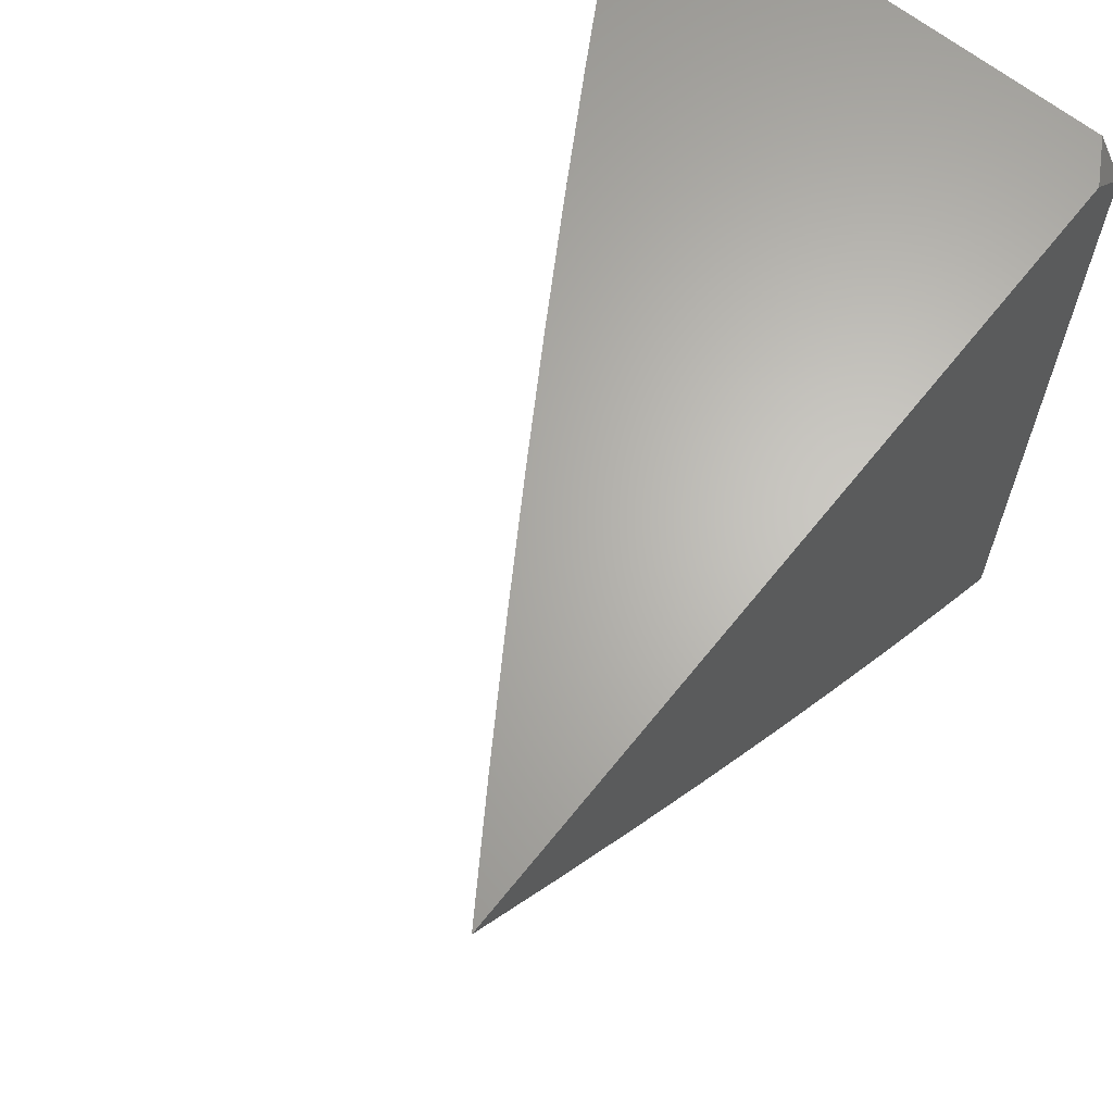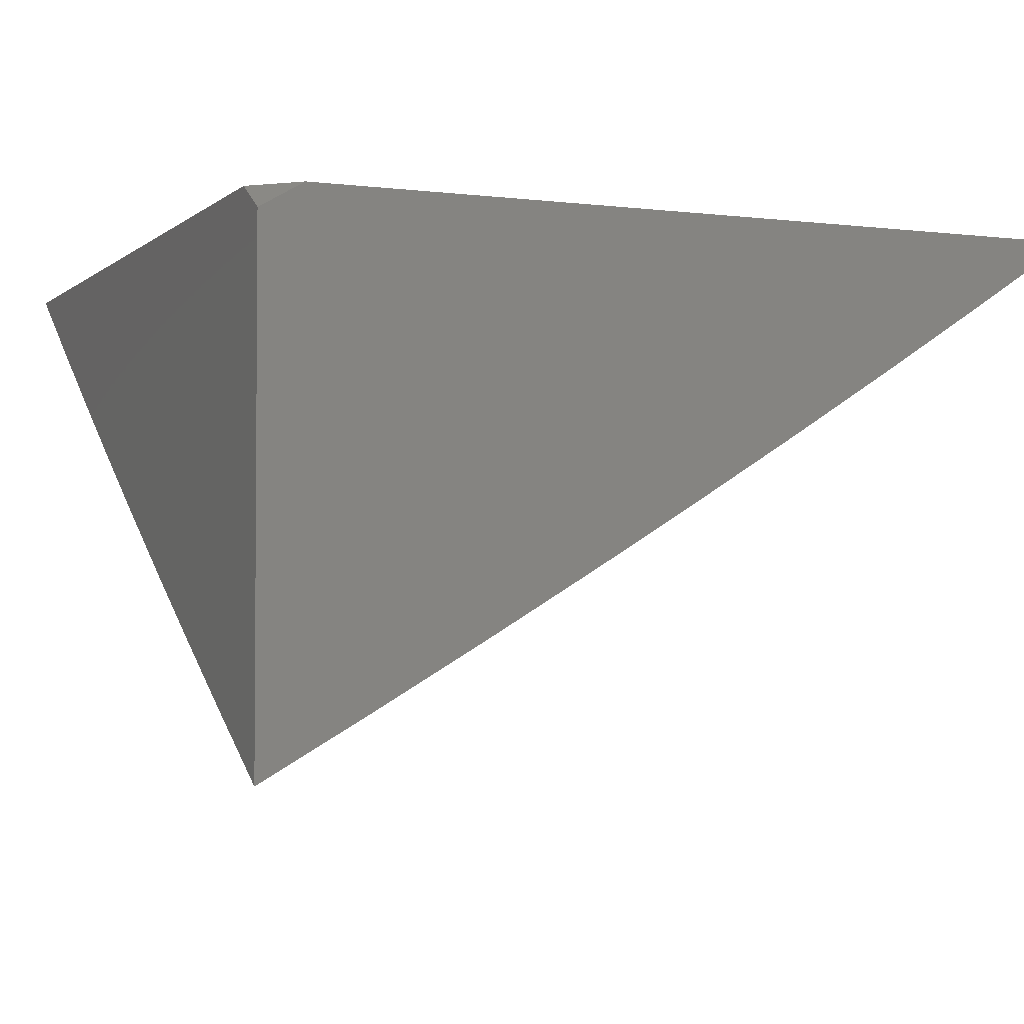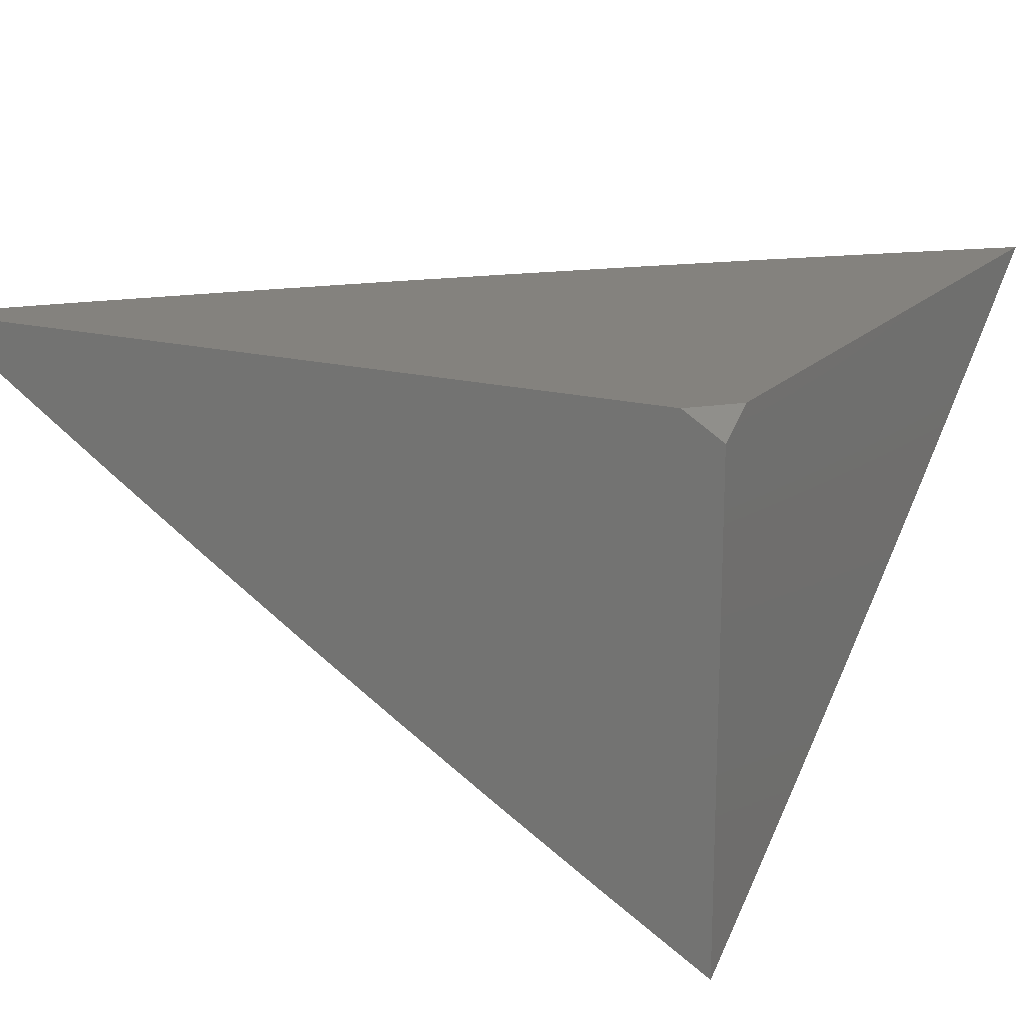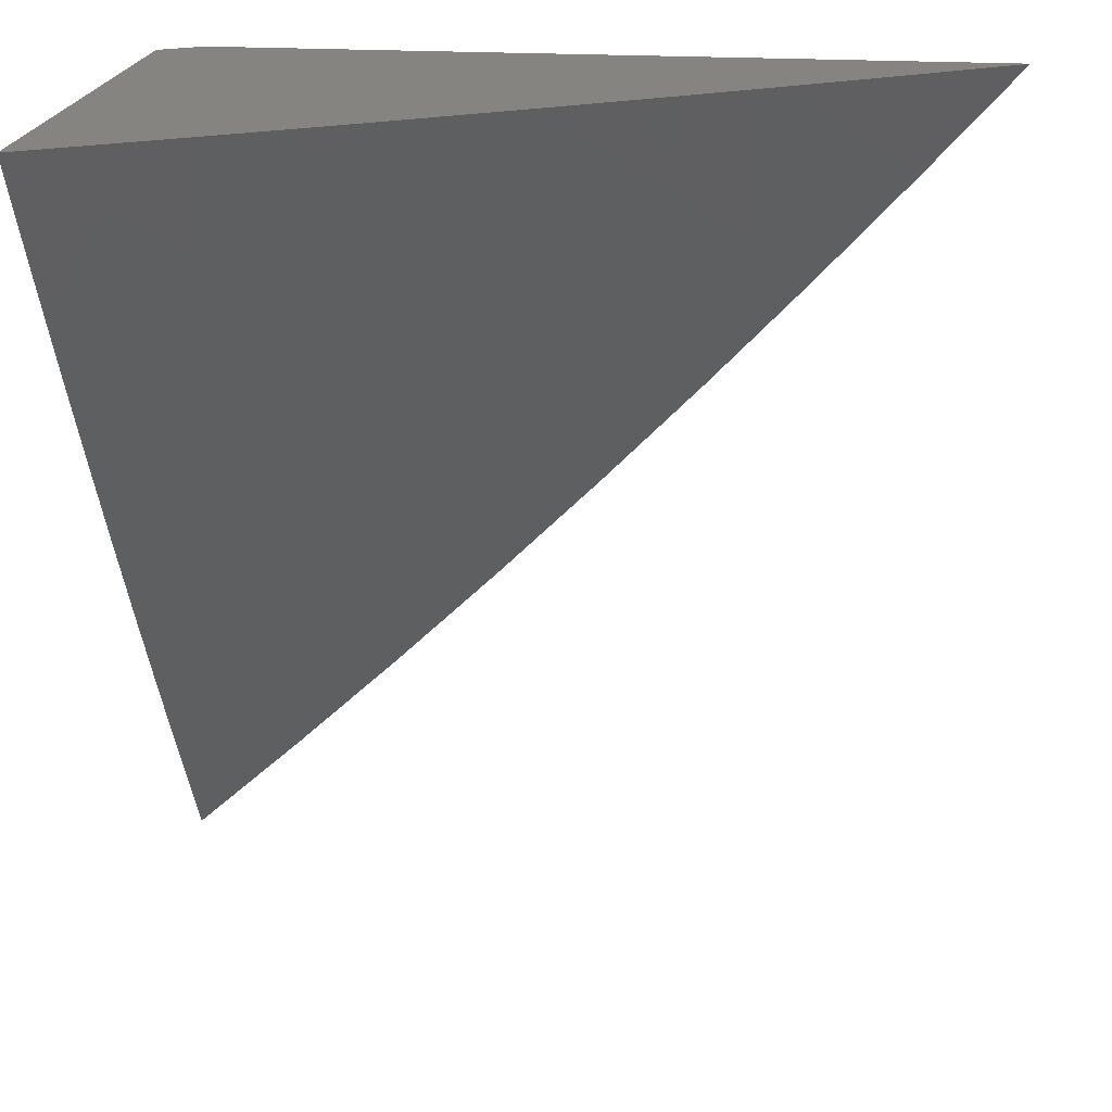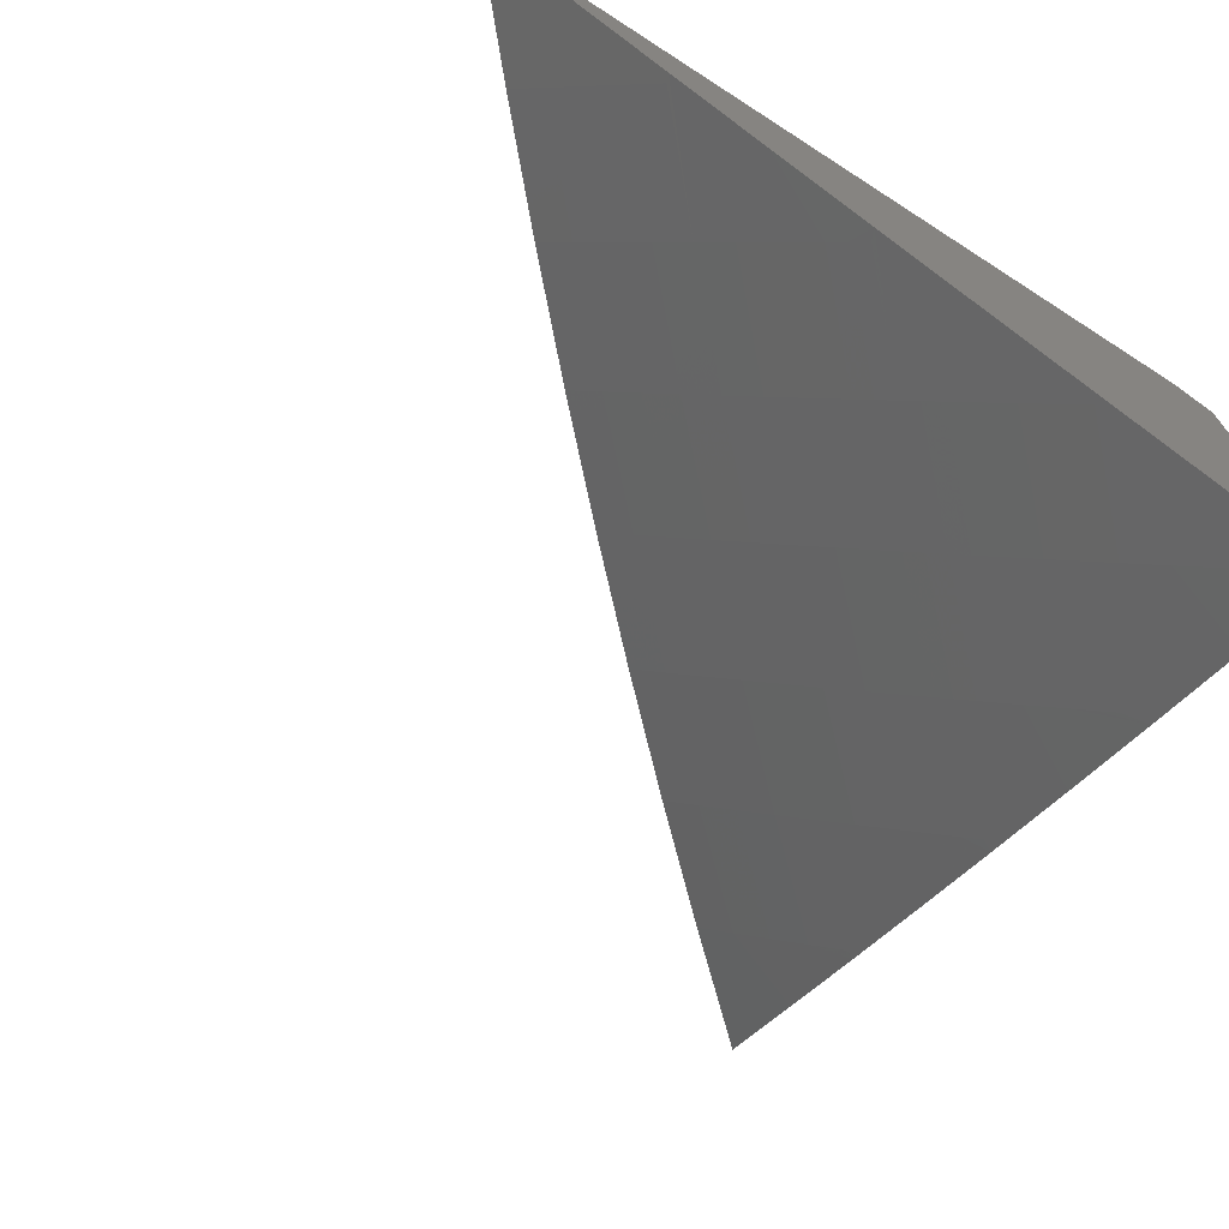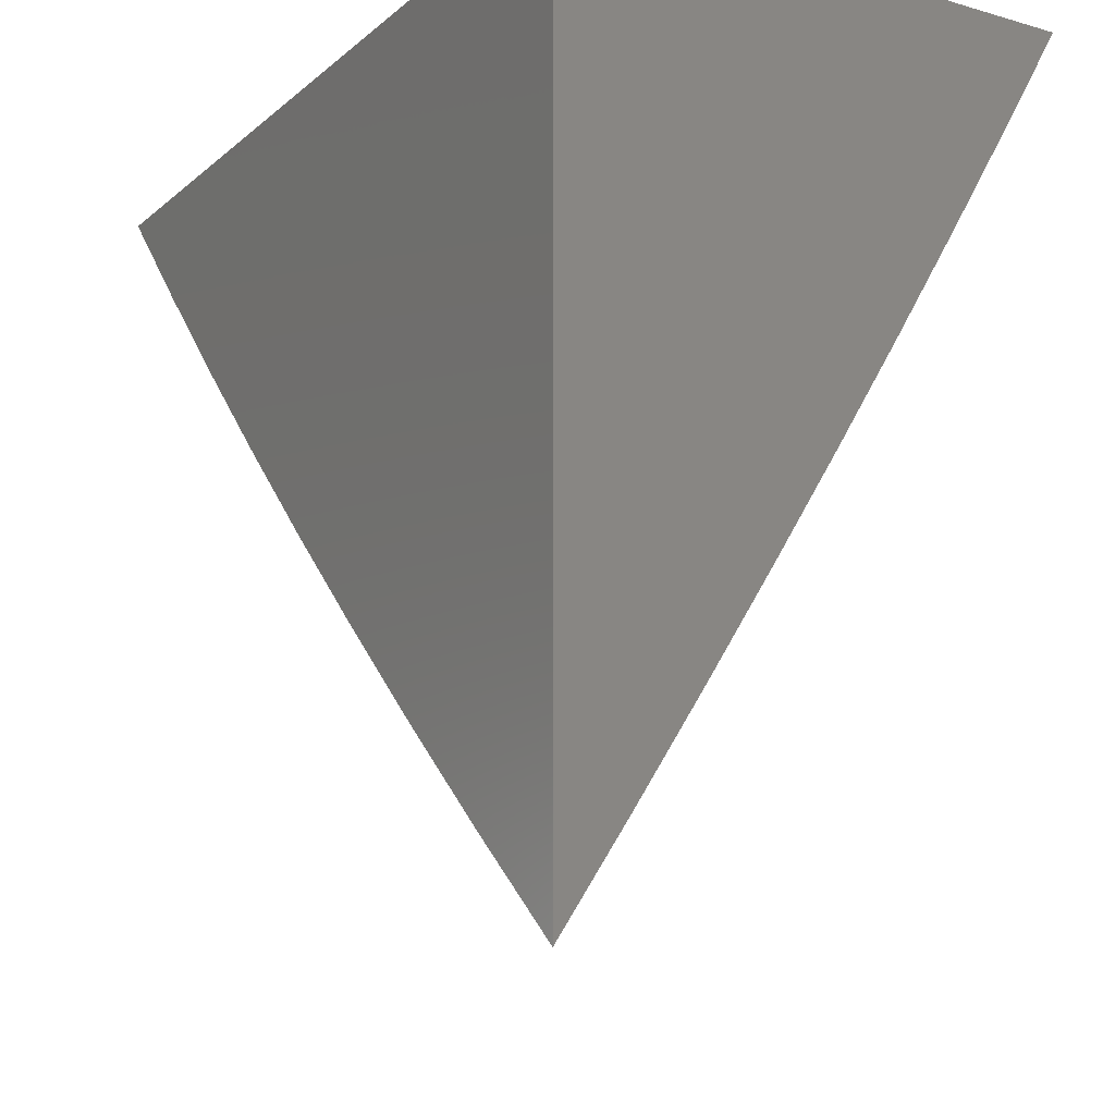
<metadata>
{"format":"stl","ext":"stl","renderer":"f3d","projection":"perspective","resolution":1024,"background":"white","views":[{"elev":65.2,"azim":-51.4,"up":"+Y"},{"elev":-2.8,"azim":156.4,"up":"+Z"},{"elev":17.1,"azim":117.8,"up":"+Z"},{"elev":20.2,"azim":-173.0,"up":"+Y"},{"elev":-70.7,"azim":57.2,"up":"+Z"},{"elev":-15.2,"azim":58.8,"up":"+Y"}]}
</metadata>
<code>
# stl→obj: 111 verts, 218 faces
v -5.034 -5 -9
v -5 -5.032 -9
v -5 -5 -9.02
v -5 -5.584 -9.054
v -5 -5.665 -9
v -5.068 -5.565 -9.026
v -5.088 -5.587 -9
v -5.154 -5.485 -9.026
v -5.174 -5.507 -9
v -5.239 -5.404 -9.026
v -5.259 -5.426 -9
v -5.322 -5.322 -9.026
v -5.343 -5.343 -9
v -5.426 -5.259 -9
v -5.404 -5.239 -9.026
v -5.507 -5.174 -9
v -5.485 -5.154 -9.026
v -5.587 -5.088 -9
v -5.565 -5.068 -9.026
v -5.665 -5 -9
v -5.584 -5 -9.054
v -5.502 -5 -9.107
v -5.521 -5.027 -9.079
v -5.543 -5.048 -9.053
v -5.464 -5.133 -9.053
v -5.383 -5.218 -9.053
v -5.301 -5.301 -9.053
v -5.499 -5.007 -9.105
v -5.42 -5 -9.159
v -5.398 -5.072 -9.131
v -5.376 -5.051 -9.157
v -5.297 -5.134 -9.157
v -5.275 -5.113 -9.183
v -5.195 -5.195 -9.183
v -5.184 -5.184 -9.195
v -5.113 -5.275 -9.183
v -5.103 -5.264 -9.195
v -5.03 -5.354 -9.183
v -5.02 -5.343 -9.195
v -5 -5.42 -9.159
v -5 -5.337 -9.211
v -5.01 -5.332 -9.208
v -5.092 -5.253 -9.208
v -5.354 -5.03 -9.183
v -5.337 -5 -9.211
v -5.343 -5.02 -9.195
v -5.332 -5.01 -9.208
v -5.253 -5.092 -9.208
v -5.242 -5.082 -9.221
v -5.163 -5.163 -9.221
v -5.152 -5.152 -9.234
v -5.082 -5.242 -9.221
v -5.071 -5.231 -9.234
v -5 -5.253 -9.262
v -5.06 -5.221 -9.246
v -5.05 -5.21 -9.259
v -5.13 -5.13 -9.259
v -5.12 -5.12 -9.272
v -5.21 -5.05 -9.259
v -5.199 -5.039 -9.272
v -5.253 -5 -9.262
v -5.169 -5 -9.312
v -5.085 -5 -9.361
v -5.166 -5.007 -9.31
v -5.177 -5.018 -9.297
v -5.188 -5.029 -9.284
v -5.098 -5.098 -9.297
v -5.109 -5.109 -9.284
v -5.029 -5.188 -9.284
v -5.039 -5.199 -9.272
v -5 -5 -9.409
v -5.011 -5.011 -9.397
v -5.022 -5.022 -9.384
v -5.033 -5.033 -9.372
v -5 -5.085 -9.361
v -5.044 -5.044 -9.36
v -5.055 -5.055 -9.347
v -5.065 -5.065 -9.335
v -5.076 -5.076 -9.322
v -5 -5.169 -9.312
v -5.087 -5.087 -9.31
v -5.007 -5.166 -9.31
v -5.018 -5.177 -9.297
v -5 -5.502 -9.107
v -5.072 -5.398 -9.131
v -5.051 -5.376 -9.157
v -5.027 -5.521 -9.079
v -5.007 -5.499 -9.105
v -5.092 -5.42 -9.105
v -5.113 -5.442 -9.079
v -5.048 -5.543 -9.053
v -5.133 -5.464 -9.053
v -5.218 -5.383 -9.053
v -5.197 -5.361 -9.079
v -5.28 -5.28 -9.079
v -5.155 -5.318 -9.131
v -5.134 -5.297 -9.157
v -5.216 -5.216 -9.157
v -5.176 -5.34 -9.105
v -5.259 -5.259 -9.105
v -5.361 -5.197 -9.079
v -5.237 -5.237 -9.131
v -5.318 -5.155 -9.131
v -5.173 -5.173 -9.208
v -5.264 -5.103 -9.195
v -5.141 -5.141 -9.246
v -5.231 -5.071 -9.234
v -5.34 -5.176 -9.105
v -5.442 -5.113 -9.079
v -5.221 -5.06 -9.246
v -5.42 -5.092 -9.105
f 1 2 3
f 4 5 6
f 6 5 7
f 6 7 8
f 8 7 9
f 8 9 10
f 10 9 11
f 10 11 12
f 12 11 13
f 12 13 14
f 12 14 15
f 15 14 16
f 15 16 17
f 17 16 18
f 17 18 19
f 19 18 20
f 19 20 21
f 22 23 21
f 21 23 24
f 21 24 19
f 19 24 25
f 19 25 17
f 17 25 26
f 17 26 15
f 15 26 27
f 15 27 12
f 12 27 10
f 23 22 28
f 28 22 29
f 28 29 30
f 30 29 31
f 30 31 32
f 32 31 33
f 32 33 34
f 34 33 35
f 34 35 36
f 36 35 37
f 36 37 38
f 38 37 39
f 38 39 40
f 40 39 41
f 41 39 42
f 41 42 43
f 43 42 39
f 43 39 37
f 31 29 44
f 44 29 45
f 44 45 46
f 46 45 47
f 46 47 48
f 48 47 49
f 48 49 50
f 50 49 51
f 50 51 52
f 52 51 53
f 52 53 41
f 41 53 54
f 54 53 55
f 54 55 56
f 56 55 57
f 56 57 58
f 58 57 59
f 58 59 60
f 60 59 61
f 60 61 62
f 45 61 47
f 47 61 49
f 63 64 62
f 62 64 65
f 62 65 66
f 66 65 67
f 66 67 68
f 68 67 69
f 68 69 70
f 70 69 54
f 70 54 56
f 71 72 63
f 63 72 73
f 63 73 74
f 74 73 75
f 74 75 76
f 76 75 77
f 76 77 63
f 63 77 78
f 63 78 79
f 79 78 80
f 79 80 81
f 81 80 82
f 81 82 83
f 83 82 80
f 83 80 54
f 71 75 72
f 72 75 73
f 77 75 78
f 78 75 80
f 84 85 40
f 40 85 86
f 40 86 38
f 38 86 36
f 4 87 84
f 84 87 88
f 84 88 89
f 89 88 87
f 89 87 90
f 90 87 91
f 90 91 92
f 92 91 6
f 92 6 8
f 87 4 91
f 91 4 6
f 92 8 93
f 93 8 10
f 93 10 27
f 90 92 94
f 94 92 93
f 94 93 95
f 95 93 27
f 95 27 26
f 84 89 85
f 85 89 96
f 85 96 97
f 97 96 98
f 97 98 34
f 34 98 32
f 89 90 99
f 99 90 94
f 99 94 100
f 100 94 95
f 100 95 101
f 101 95 26
f 101 26 25
f 36 86 97
f 97 86 85
f 89 99 96
f 96 99 102
f 96 102 98
f 98 102 103
f 98 103 32
f 32 103 30
f 102 99 100
f 34 36 97
f 50 52 43
f 43 52 41
f 43 37 104
f 104 37 35
f 104 35 105
f 105 35 33
f 105 33 44
f 44 33 31
f 55 53 106
f 106 53 51
f 106 51 107
f 107 51 49
f 107 49 61
f 83 54 69
f 68 70 58
f 58 70 56
f 81 83 67
f 67 83 69
f 102 100 108
f 108 100 101
f 108 101 109
f 109 101 25
f 109 25 24
f 48 50 104
f 104 50 43
f 48 104 105
f 55 106 57
f 57 106 110
f 57 110 59
f 59 110 61
f 110 106 107
f 66 68 60
f 60 68 58
f 63 79 81
f 67 65 81
f 81 65 64
f 81 64 63
f 63 74 76
f 102 108 103
f 103 108 111
f 103 111 30
f 30 111 28
f 111 108 109
f 46 48 105
f 46 105 44
f 61 110 107
f 62 66 60
f 24 23 109
f 109 23 111
f 23 28 111
f 2 41 3
f 3 41 54
f 3 54 80
f 5 4 2
f 2 4 84
f 2 84 40
f 40 41 2
f 80 75 3
f 3 75 71
f 1 13 2
f 2 13 11
f 2 11 9
f 20 18 1
f 1 18 16
f 1 16 14
f 14 13 1
f 9 7 2
f 2 7 5
f 3 45 1
f 1 45 29
f 1 29 22
f 71 63 3
f 3 63 62
f 3 62 61
f 61 45 3
f 22 21 1
f 1 21 20

</code>
